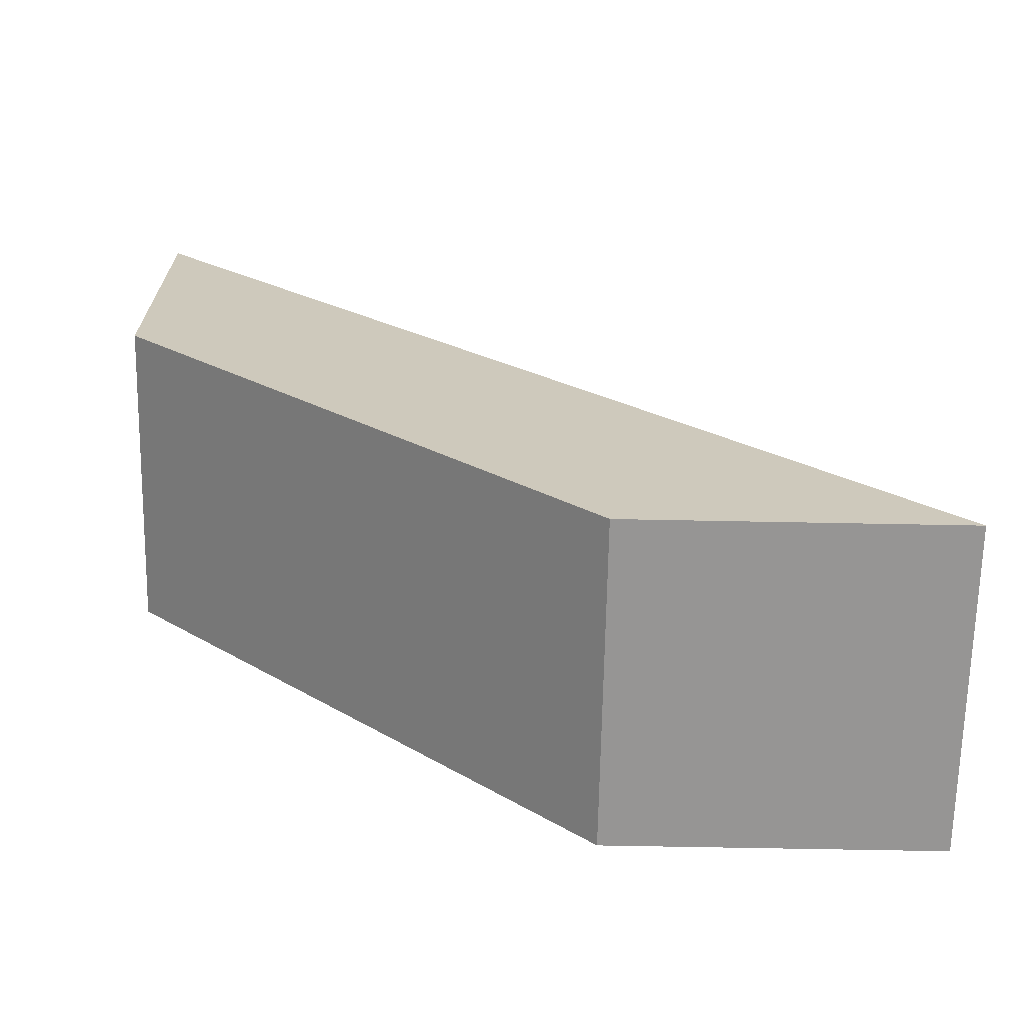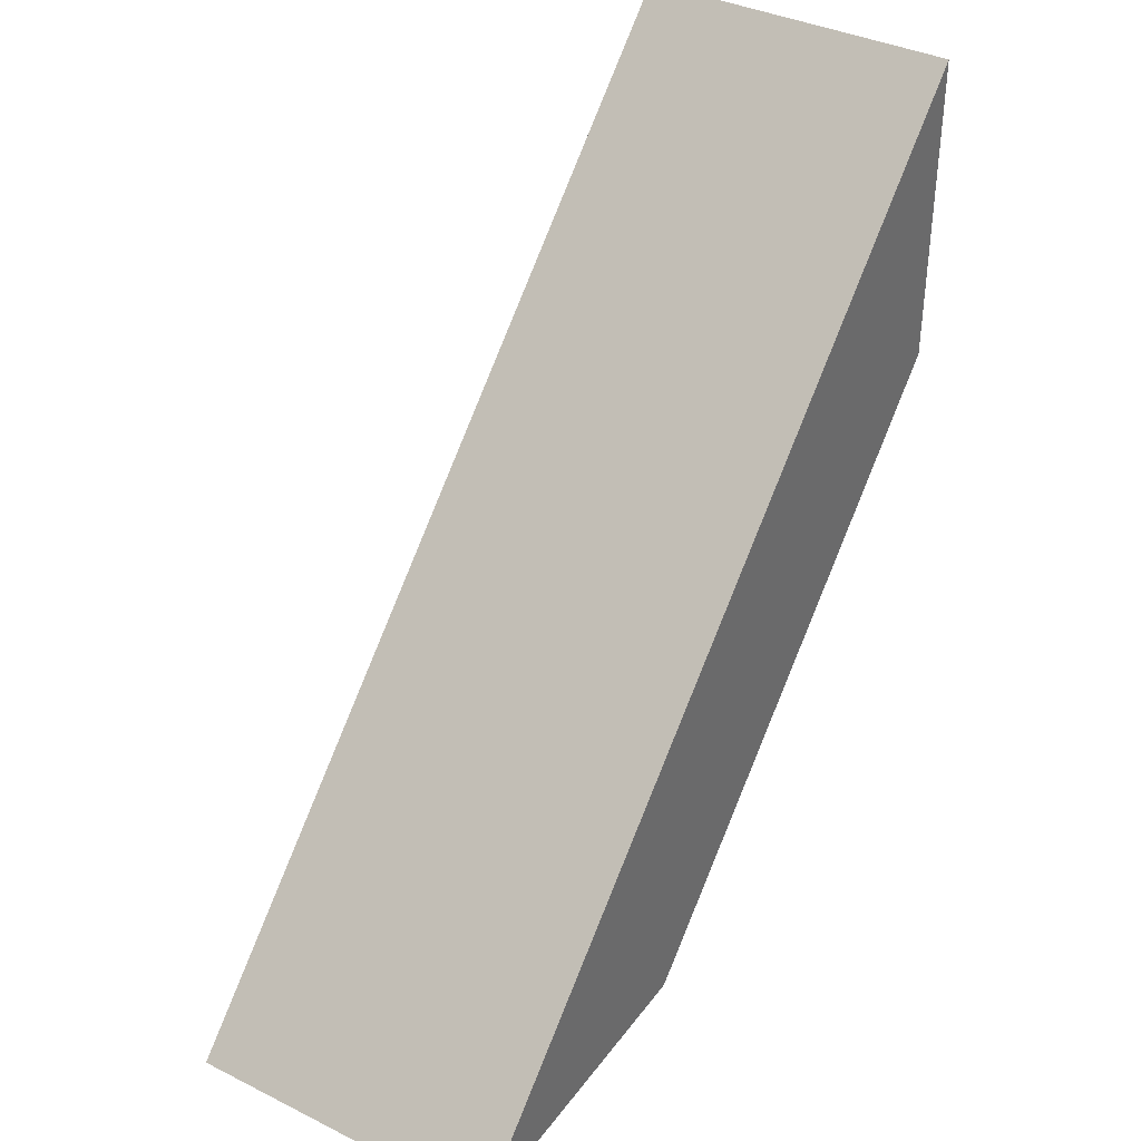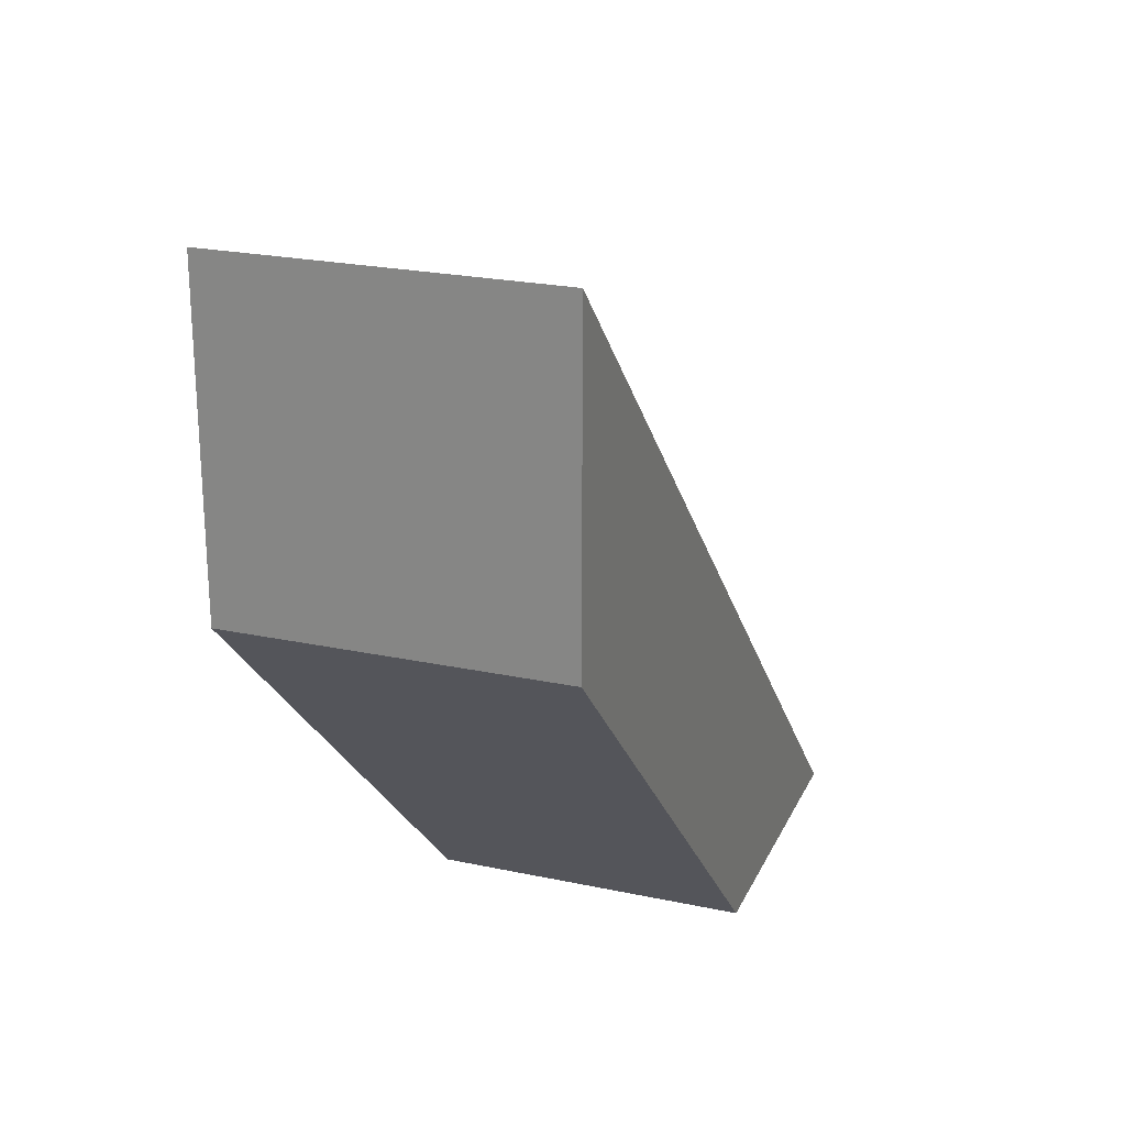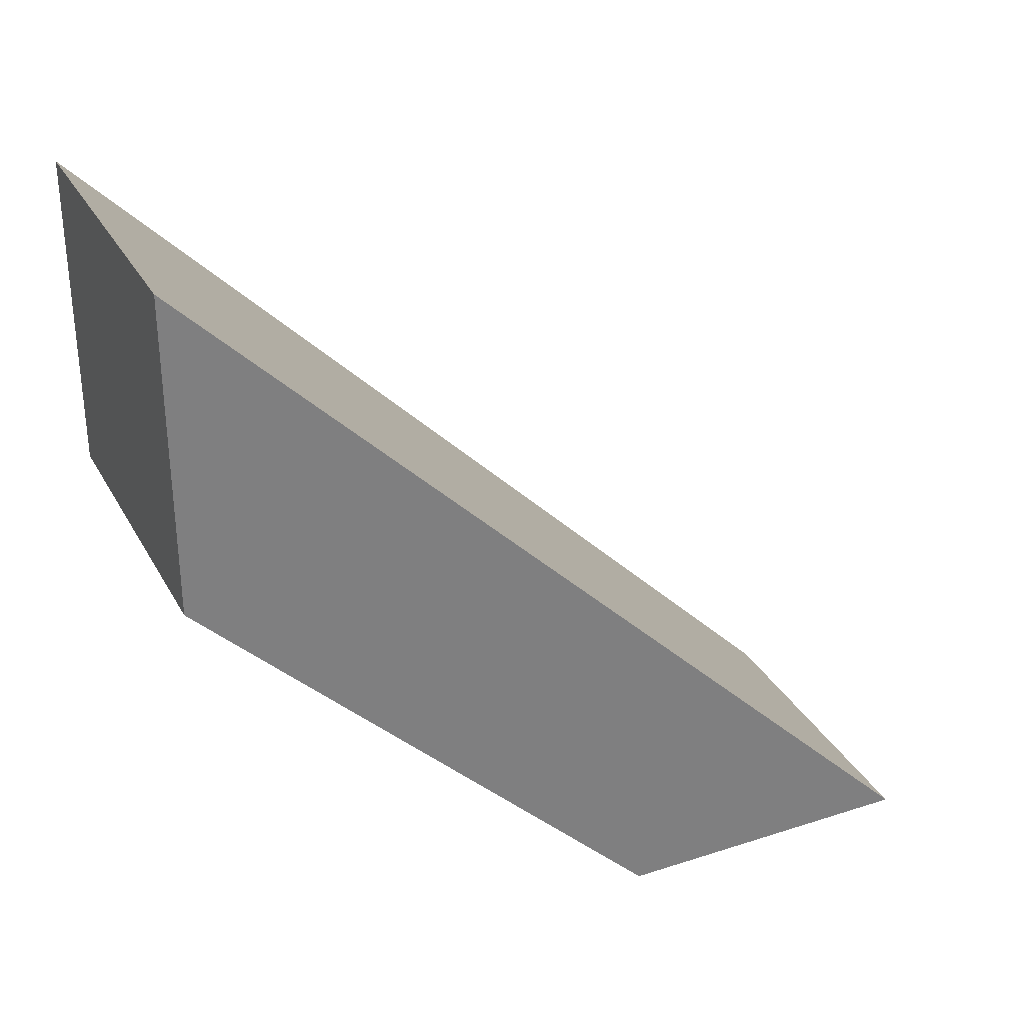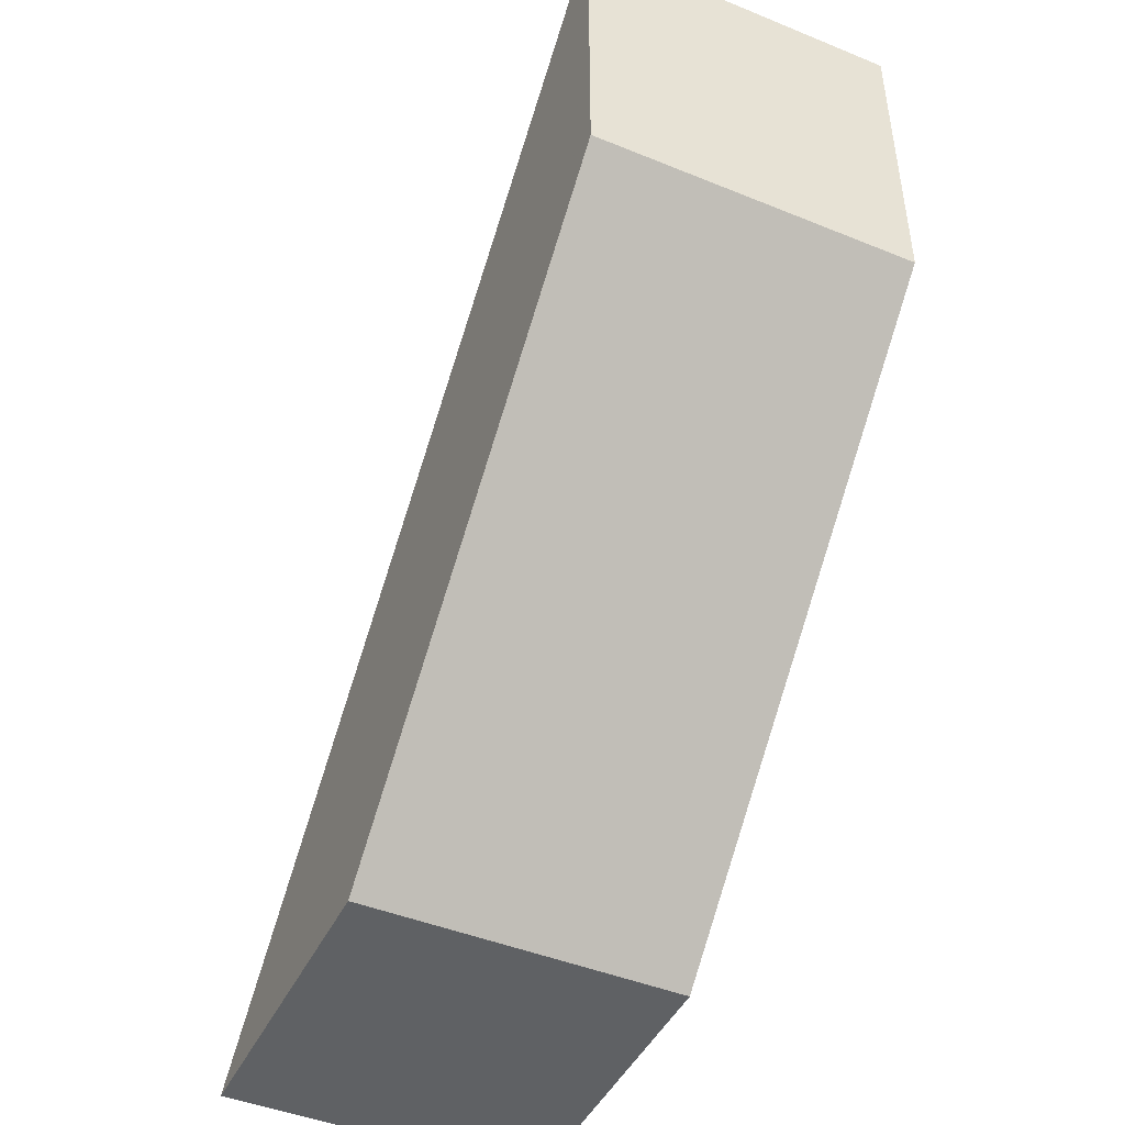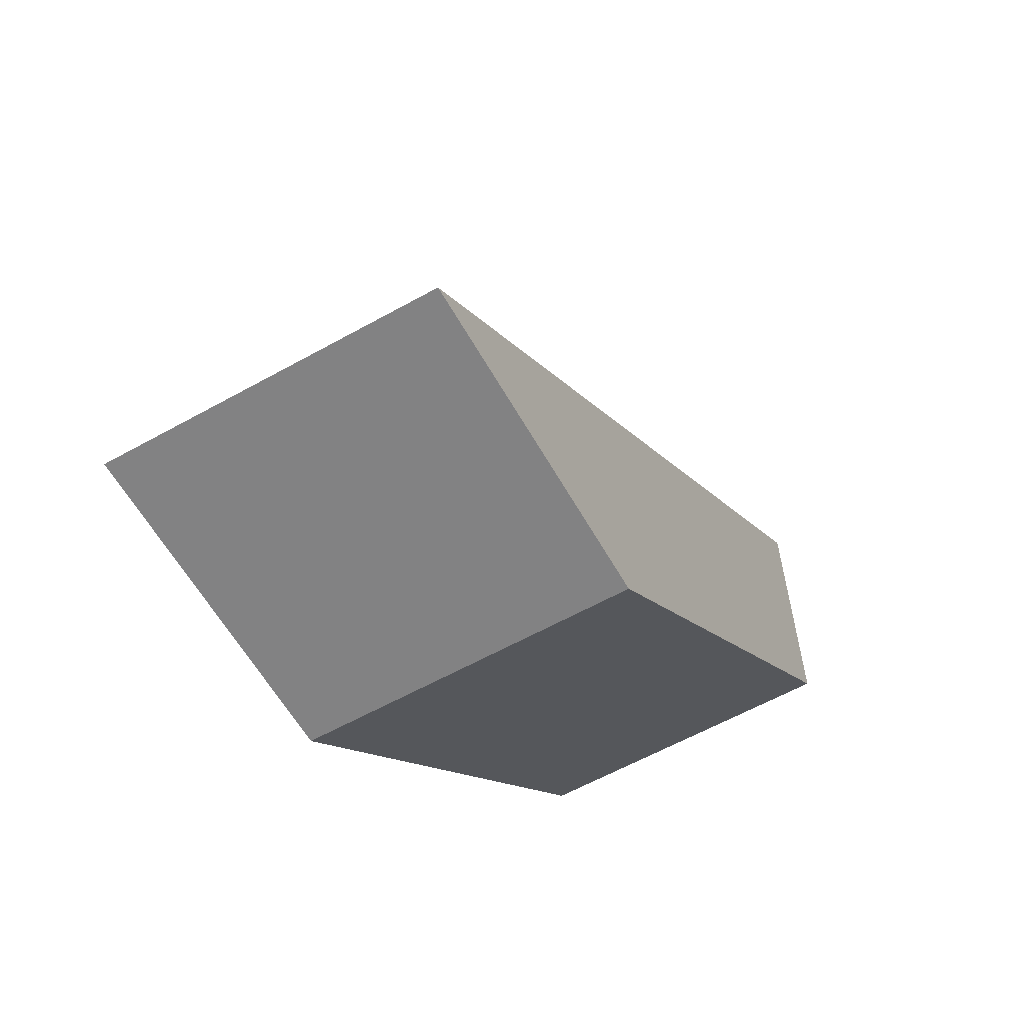
<metadata>
{"format":"obj","ext":"obj","renderer":"f3d","projection":"perspective","resolution":1024,"background":"white","views":[{"elev":-67.6,"azim":88.9,"up":"+Z"},{"elev":37.5,"azim":32.3,"up":"+Y"},{"elev":23.2,"azim":19.9,"up":"+Z"},{"elev":31.2,"azim":-114.7,"up":"+Y"},{"elev":-45.8,"azim":-25.0,"up":"+Z"},{"elev":-60.8,"azim":29.6,"up":"+Y"}]}
</metadata>
<code>
v 0.625 0.625 0
v 0.625 0 0.625
v 0.375 0 0.625
v 0.375 0.625 0
v 0.375 0 0.375
v 0.375 0.375 0
v 0.625 0.375 0
v 0.625 0 0.375
f 4 3 2 1
f 6 5 3 4
f 2 8 7 1
f 8 5 6 7
f 1 7 6 4
f 5 8 2 3

</code>
